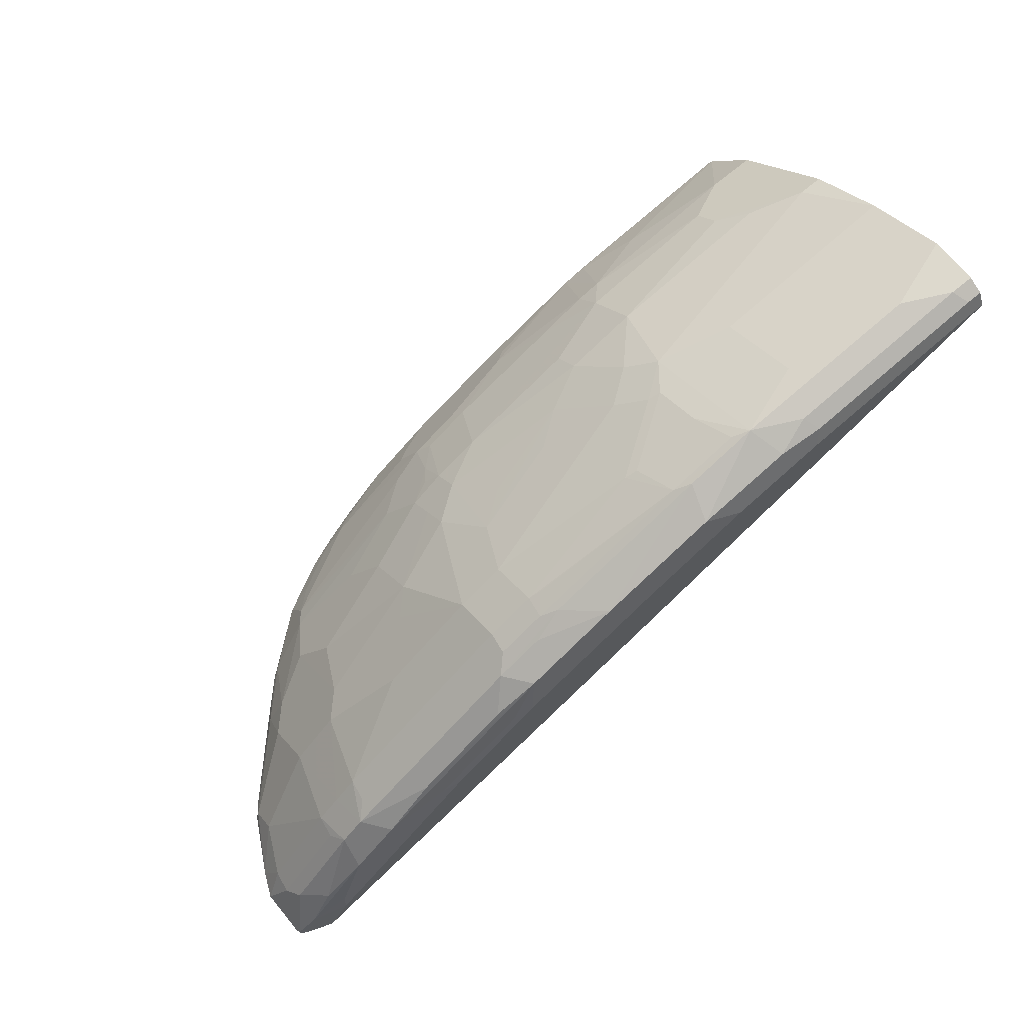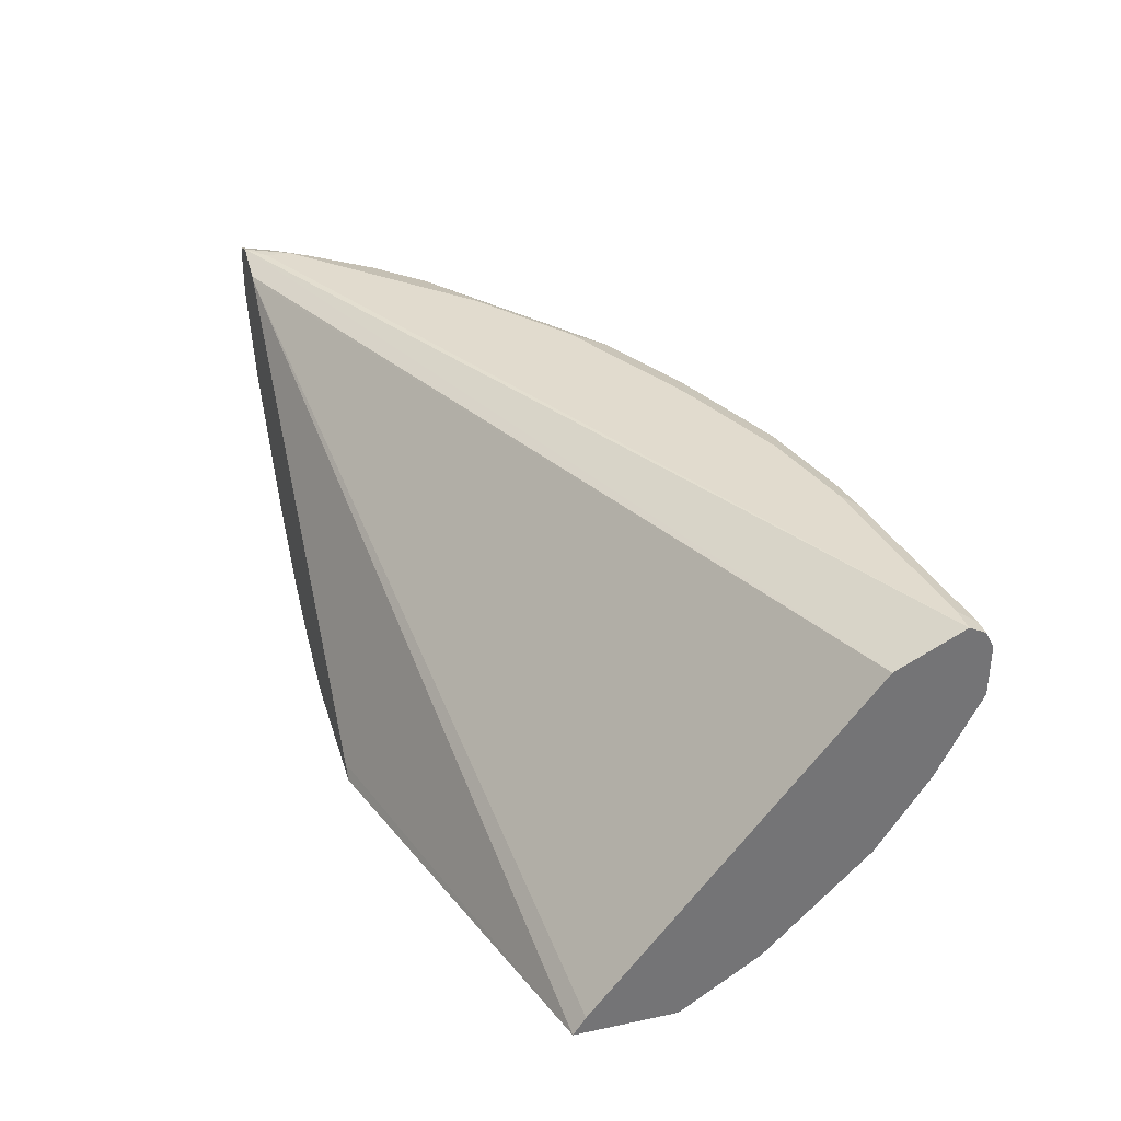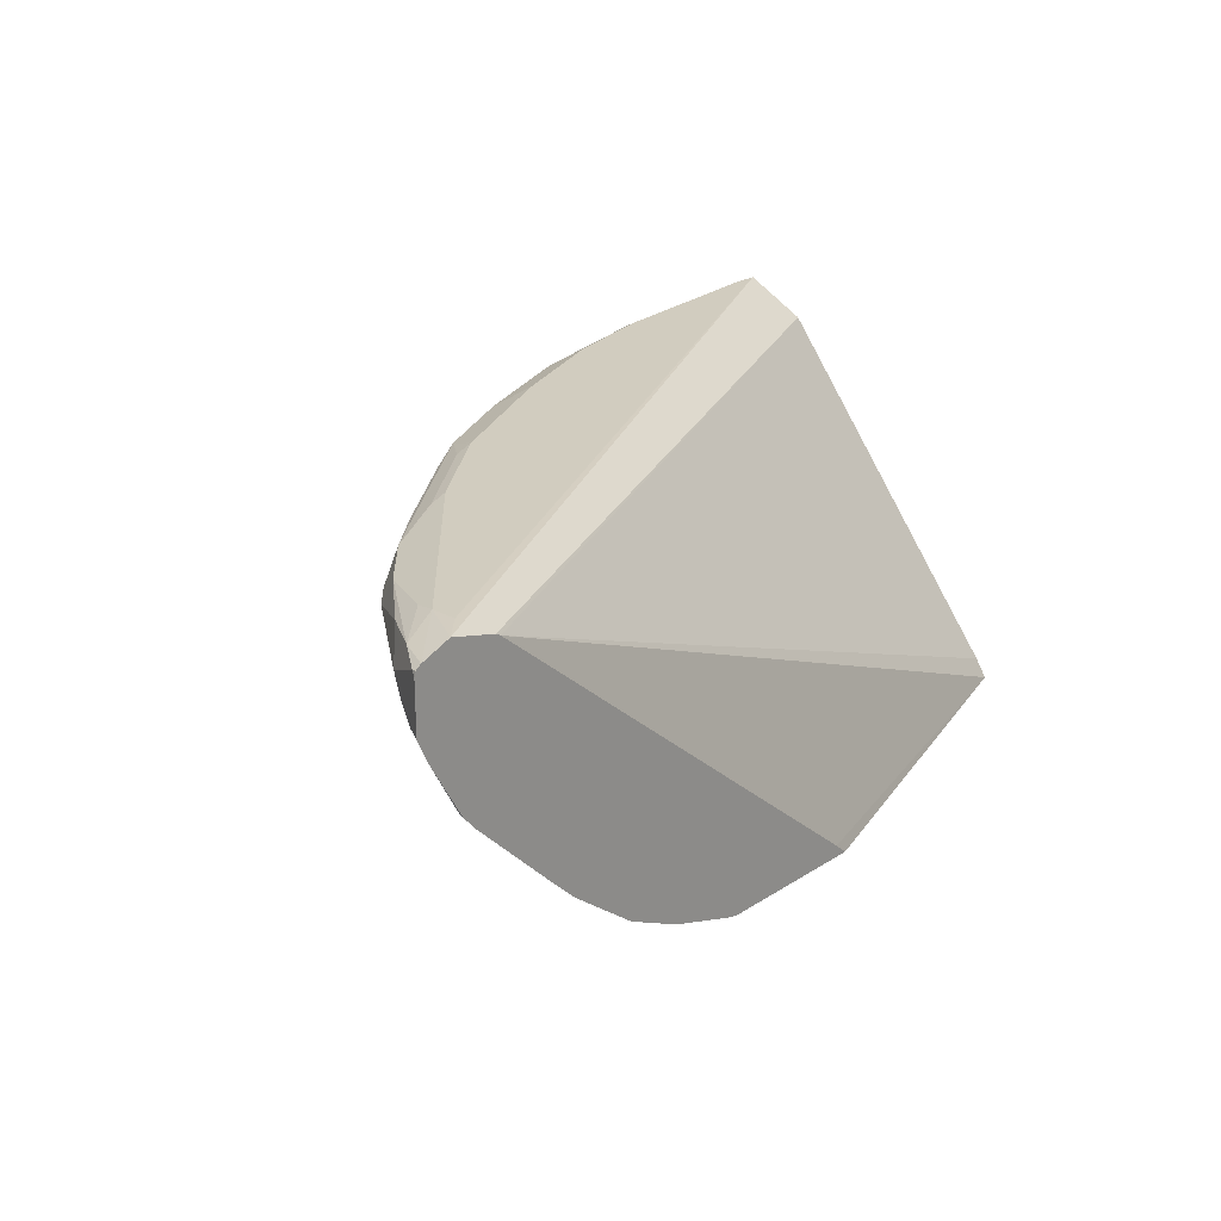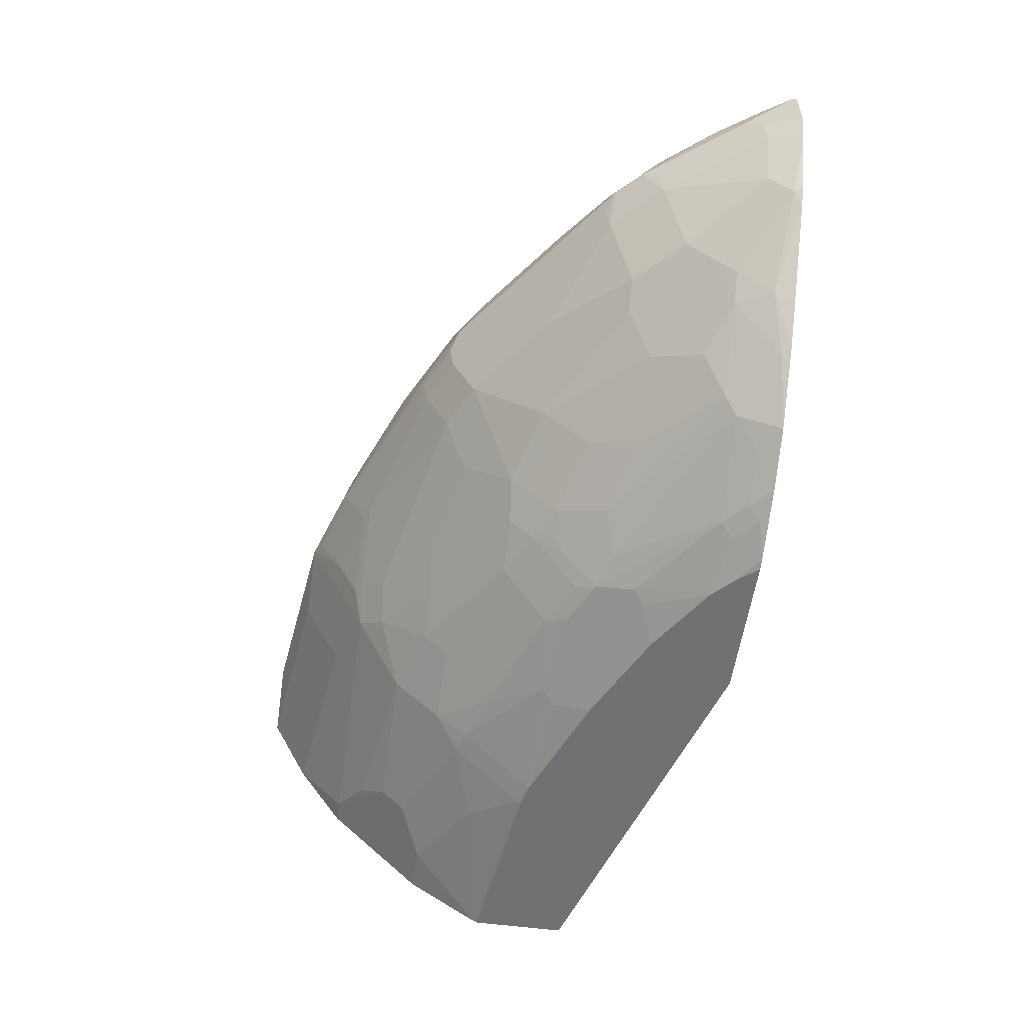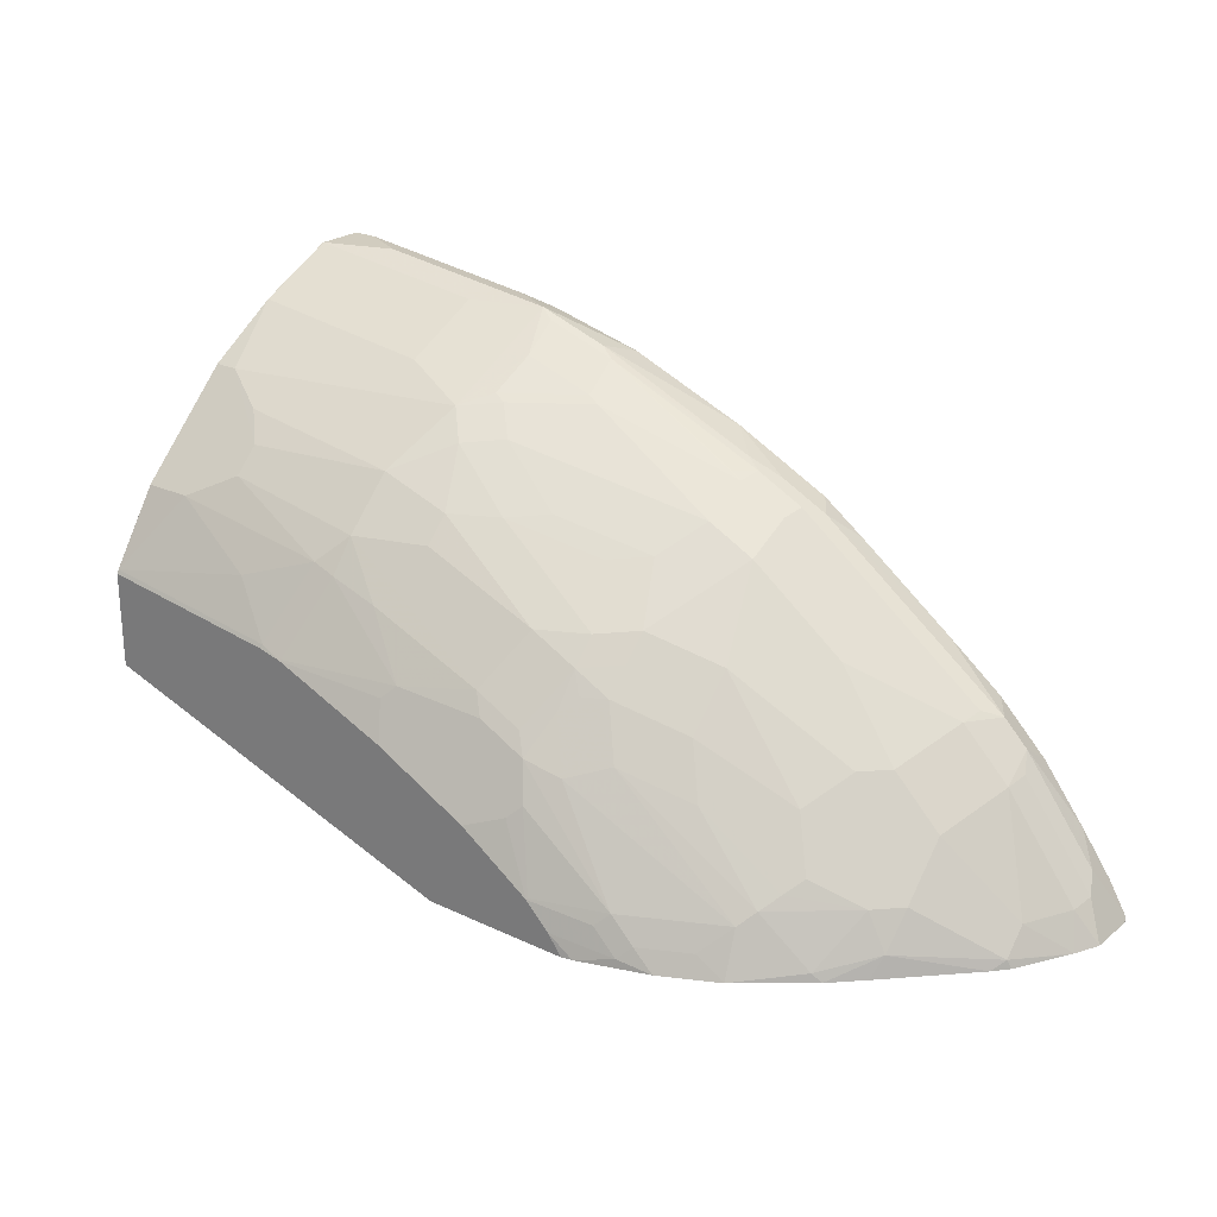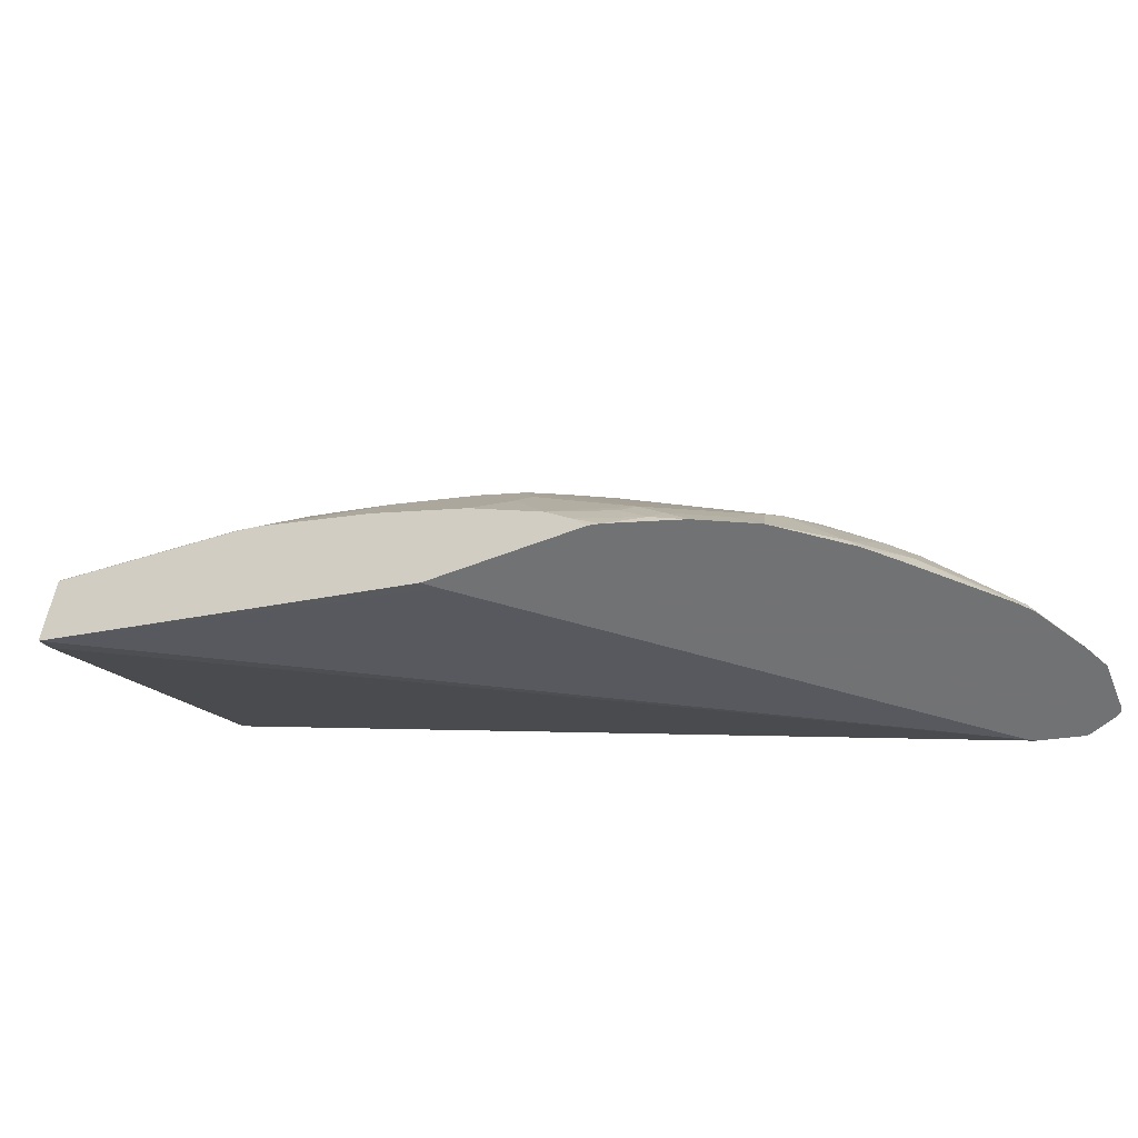
<metadata>
{"format":"obj","ext":"obj","renderer":"f3d","projection":"perspective","resolution":1024,"background":"white","views":[{"elev":71.9,"azim":140.3,"up":"+Z"},{"elev":33.9,"azim":-106.0,"up":"+Y"},{"elev":23.8,"azim":133.5,"up":"+Y"},{"elev":-55.3,"azim":82.0,"up":"+Y"},{"elev":24.0,"azim":37.9,"up":"+Z"},{"elev":-55.6,"azim":22.3,"up":"+Z"}]}
</metadata>
<code>
v 0.3431 -0.1349 0.5501
v -0.0001553 -0.1349 0.6559
v 0.3546 -0.1247 0.5501
v 0.4744 -0.1349 0.5501
v -0.0001553 -0.1349 0.7346
v -0.0001553 -0.1192 0.6662
v 0.7142 0.176 0.5501
v 0.4838 -0.1329 0.5501
v 0.4617 -0.1349 0.567
v -7.822e-05 -0.1349 0.74
v -0.0001553 -0.1333 0.7432
v -0.0001553 0.1612 0.8905
v 0.7183 0.1785 0.5501
v 0.5079 -0.1247 0.5501
v 0.5154 -0.121 0.5575
v 0.4406 -0.1349 0.588
v 7.597e-05 -0.1349 0.74
v 7.597e-05 -0.1332 0.7434
v -0.0001553 -0.1332 0.7433
v -0.0001553 0.1613 0.8906
v 0.7567 0.1887 0.5501
v 0.5439 -0.1123 0.5501
v 0.4944 -0.121 0.5786
v 0.5259 -0.1131 0.5681
v 0.4418 -0.1341 0.5891
v 0.4102 -0.121 0.6417
v 0.3777 -0.1349 0.6301
v 0.1684 -0.1349 0.7189
v 0.1263 -0.1122 0.7644
v 0.04209 -0.09116 0.8064
v -0.0001553 -0.09116 0.8064
v 0.1684 -0.1332 0.7223
v -0.0001553 0.1893 0.9467
v 0.7363 0.1893 0.5681
v 0.7363 0.1893 0.5891
v 0.7815 0.1792 0.5501
v 0.55 -0.1092 0.5501
v 0.5049 -0.1131 0.5891
v 0.568 -0.09202 0.5681
v 0.4208 -0.1131 0.6522
v 0.4102 -0.09992 0.6838
v 0.3787 -0.1131 0.6733
v 0.3262 -0.121 0.6838
v 0.2935 -0.1349 0.6722
v 0.1883 -0.1349 0.7142
v 0.1894 -0.09116 0.7854
v 0.08418 -0.07012 0.8275
v -0.0001553 -0.04907 0.8485
v 0.1894 -0.1341 0.7153
v -0.0001553 0.1892 0.947
v 0.02104 0.1893 0.9467
v 0.7328 0.1858 0.6066
v 0.7679 0.1788 0.5786
v 0.6732 0.1893 0.6522
v 0.7854 0.1753 0.554
v 0.7862 0.1761 0.5501
v 0.5921 -0.08818 0.5501
v 0.4418 -0.09202 0.6733
v 0.589 -0.07097 0.5891
v 0.4208 -0.07097 0.7153
v 0.3997 -0.09116 0.7013
v 0.3682 -0.09992 0.7048
v 0.2946 -0.1131 0.7153
v 0.2841 -0.121 0.7048
v 0.2105 -0.09202 0.7784
v 0.2105 -0.07012 0.8064
v 0.08418 -0.04907 0.8485
v -0.0001553 -0.007013 0.8906
v -0.0001553 0.1823 0.9607
v 0.01403 0.1823 0.9607
v 0.1894 0.1893 0.9257
v 0.7048 0.1788 0.6627
v 0.7609 0.1718 0.5926
v 0.7433 0.1753 0.6171
v 0.6522 0.1893 0.6733
v 0.7874 0.1714 0.5501
v 0.7643 0.1543 0.5961
v 0.5995 -0.05783 0.5996
v 0.6491 -0.04361 0.5501
v 0.6416 -0.04733 0.5575
v 0.4733 -0.06837 0.6838
v 0.4208 -0.04907 0.7434
v 0.4523 -0.04733 0.7258
v 0.4312 -0.05783 0.7258
v 0.3577 -0.09116 0.7223
v 0.2525 -0.09116 0.7644
v 0.2735 -0.04907 0.8064
v 0.2105 -0.02803 0.8485
v 0.3787 -0.04907 0.7644
v 0.06314 -0.02803 0.8696
v 0.02104 -0.007013 0.8906
v -0.0001553 0.05612 0.9327
v 7.597e-05 0.05609 0.9327
v -0.0001553 0.1683 0.9678
v 0.02104 0.1683 0.9678
v 0.1824 0.1823 0.9397
v 0.2735 0.1893 0.9046
v 0.6837 0.1788 0.6838
v 0.7012 0.1543 0.6803
v 0.6101 0.1893 0.7153
v 0.7874 0.1293 0.5501
v 0.7714 0.1402 0.5821
v 0.6101 -0.04206 0.6101
v 0.5365 -0.04733 0.6627
v 0.6627 -0.005235 0.5996
v 0.6742 -0.01898 0.5501
v 0.6802 -0.007013 0.5681
v 0.4208 -0.02803 0.7644
v 0.4523 -0.02628 0.7469
v 0.5154 -0.02628 0.7048
v 0.2735 -0.02803 0.8275
v 0.2525 0.01403 0.8696
v 0.2314 0.03505 0.8906
v 0.3156 -0.007013 0.8275
v -0.0001553 0.07015 0.9397
v 7.597e-05 0.1262 0.9678
v -0.0001553 0.1261 0.9677
v 0.1684 0.05609 0.9116
v 0.1684 0.07012 0.9187
v 0.1684 0.09815 0.9327
v -0.0001553 0.1473 0.9678
v 0.06314 0.1473 0.9678
v 0.1894 0.1683 0.9467
v 0.2209 0.1788 0.9362
v 0.2665 0.1823 0.9187
v 0.3051 0.1788 0.9151
v 0.3787 0.1893 0.8626
v 0.6627 0.1788 0.7048
v 0.6802 0.1543 0.7013
v 0.7048 0.1209 0.6627
v 0.7082 0.1402 0.6662
v 0.589 0.1893 0.7364
v 0.7776 0.1079 0.5501
v 0.7679 0.1209 0.5786
v 0.5995 -0.005235 0.6627
v 0.6206 -0.02628 0.6206
v 0.6627 0.03679 0.6417
v 0.6837 0.01581 0.5996
v 0.6837 0.03679 0.6206
v 0.7394 0.0467 0.5501
v 0.7468 0.05784 0.5575
v 0.4523 -0.005235 0.7679
v 0.4312 0.03679 0.8099
v 0.3997 0.01403 0.8064
v 0.5154 0.01581 0.7469
v 0.2841 0.03679 0.8731
v 0.263 0.05784 0.8941
v 0.2525 0.06047 0.8994
v 0.2525 0.1026 0.9204
v 0.2314 0.09113 0.9187
v 0.3471 0.01581 0.831
v 0.1684 0.1262 0.9467
v 0.2314 0.1473 0.9467
v 0.2946 0.1473 0.9257
v 0.4102 0.1788 0.8731
v 0.4944 0.1788 0.831
v 0.5049 0.1893 0.7994
v 0.6171 0.1753 0.7434
v 0.6065 0.1858 0.7328
v 0.5224 0.1858 0.7959
v 0.5119 0.1543 0.8275
v 0.6662 0.1402 0.7083
v 0.6627 0.1209 0.7048
v 0.6837 0.1209 0.6838
v 0.6837 0.05784 0.6417
v 0.7468 0.07888 0.5786
v 0.7753 0.1036 0.5501
v 0.6206 0.03679 0.6838
v 0.7506 0.05971 0.5501
v 0.4733 0.03679 0.7889
v 0.4523 0.07888 0.831
v 0.5365 0.03679 0.7469
v 0.4944 0.07888 0.8099
v 0.3262 0.09993 0.8941
v 0.3156 0.1026 0.8994
v 0.3086 0.1402 0.9187
v 0.2455 0.1402 0.9397
v 0.4418 0.1473 0.8626
v 0.4698 0.1543 0.8485
v 0.5084 0.1718 0.824
v 0.5329 0.1753 0.8064
v 0.4978 0.1402 0.8345
v 0.4944 0.1209 0.831
v 0.5365 0.09993 0.7889
v 0.5785 0.07888 0.7469
v 0.6416 0.05784 0.6838
v 0.4523 0.1209 0.852
v 0.5575 0.05784 0.7469
v 0.4418 0.1236 0.8573
v 0.4558 0.1402 0.8555
f 108 144 114
f 108 143 144
f 108 142 143
f 107 141 138
f 107 140 141
f 106 140 107
f 105 139 137
f 105 138 139
f 105 107 138
f 103 136 135
f 99 164 130
f 103 105 136
f 103 110 104
f 102 130 134
f 102 131 130
f 101 134 133
f 101 102 134
f 109 145 142
f 99 130 131
f 105 137 136
f 103 135 110
f 114 144 143
f 111 114 112
f 123 153 124
f 99 129 164
f 122 153 123
f 120 153 152
f 120 150 153
f 116 153 122
f 116 152 153
f 116 120 152
f 116 121 117
f 110 135 145
f 114 151 146
f 113 119 118
f 113 120 119
f 113 150 120
f 113 149 150
f 113 148 149
f 113 147 148
f 113 146 147
f 112 146 113
f 112 114 146
f 114 143 151
f 98 128 129
f 83 145 109
f 98 100 132
f 82 109 142
f 82 83 109
f 82 84 83
f 82 89 85
f 82 108 89
f 81 110 83
f 81 104 110
f 80 107 105
f 79 107 80
f 79 106 107
f 78 105 103
f 78 80 105
f 78 104 81
f 78 103 104
f 77 102 101
f 77 131 102
f 77 99 131
f 76 77 101
f 124 153 126
f 82 142 108
f 83 110 145
f 87 89 111
f 88 111 112
f 97 126 127
f 97 125 126
f 96 124 125
f 95 122 123
f 94 122 95
f 94 116 122
f 94 121 116
f 93 120 116
f 93 119 120
f 98 132 128
f 93 118 119
f 93 117 115
f 93 116 117
f 92 93 115
f 91 113 93
f 89 114 111
f 89 108 114
f 88 91 90
f 88 113 91
f 88 112 113
f 93 113 118
f 124 126 125
f 153 176 154
f 126 154 155
f 163 184 185
f 162 183 163
f 162 182 183
f 161 181 180
f 161 182 162
f 161 178 182
f 161 179 178
f 158 181 161
f 156 160 157
f 156 181 158
f 156 180 181
f 156 161 180
f 156 179 161
f 155 179 156
f 155 178 179
f 154 178 155
f 154 176 178
f 75 100 98
f 153 177 176
f 163 185 186
f 163 186 164
f 163 183 184
f 164 186 165
f 187 190 189
f 185 188 186
f 182 187 183
f 182 190 187
f 178 190 182
f 176 190 178
f 176 189 190
f 176 187 189
f 174 187 176
f 149 153 150
f 174 176 175
f 173 185 184
f 173 188 185
f 172 188 173
f 171 187 174
f 171 183 187
f 171 173 183
f 170 173 171
f 168 188 172
f 168 186 188
f 173 184 183
f 149 177 153
f 149 176 177
f 149 175 176
f 133 141 167
f 133 166 141
f 133 134 166
f 132 157 160
f 132 160 159
f 130 166 134
f 130 165 166
f 130 164 165
f 129 158 161
f 135 136 168
f 129 163 164
f 129 161 162
f 128 156 158
f 128 160 156
f 128 159 160
f 128 132 159
f 128 158 129
f 127 156 157
f 127 155 156
f 126 155 127
f 129 162 163
f 126 153 154
f 135 168 145
f 137 139 165
f 148 175 149
f 147 175 148
f 147 174 175
f 146 171 174
f 146 174 147
f 145 173 170
f 145 172 173
f 145 168 172
f 143 146 151
f 136 137 168
f 143 171 146
f 142 145 170
f 142 170 143
f 141 169 167
f 140 169 141
f 139 166 165
f 139 141 166
f 138 141 139
f 137 186 168
f 137 165 186
f 143 170 171
f 74 99 77
f 96 123 124
f 72 99 74
f 16 26 27
f 16 25 26
f 16 23 25
f 15 24 23
f 15 22 24
f 14 22 15
f 13 20 21
f 12 20 13
f 11 18 19
f 10 18 11
f 10 17 18
f 9 23 16
f 9 15 23
f 8 15 9
f 8 14 15
f 7 12 13
f 6 12 7
f 5 10 11
f 4 8 9
f 17 28 32
f 17 32 18
f 18 29 30
f 18 30 31
f 27 43 44
f 27 42 43
f 27 41 42
f 27 40 41
f 26 40 27
f 25 40 26
f 25 38 40
f 24 59 38
f 24 39 59
f 2 6 7
f 24 57 39
f 23 38 25
f 23 24 38
f 22 37 24
f 21 33 34
f 21 35 36
f 21 34 35
f 20 33 21
f 18 32 29
f 18 31 19
f 24 37 57
f 2 12 6
f 2 20 12
f 2 33 20
f 1 14 8
f 1 22 14
f 1 37 22
f 1 57 37
f 1 79 57
f 1 106 79
f 1 140 106
f 1 169 140
f 1 167 169
f 1 8 4
f 1 133 167
f 1 76 101
f 1 56 76
f 1 36 56
f 1 21 36
f 1 13 21
f 1 7 13
f 1 3 7
f 1 2 3
f 73 74 77
f 1 101 133
f 28 45 32
f 1 4 9
f 1 16 27
f 2 50 33
f 2 69 50
f 2 94 69
f 2 121 94
f 2 117 121
f 2 115 117
f 2 92 115
f 2 68 92
f 2 48 68
f 1 9 16
f 2 31 48
f 2 11 19
f 2 5 11
f 1 5 2
f 1 10 5
f 1 17 10
f 1 28 17
f 1 45 28
f 1 44 45
f 1 27 44
f 2 19 31
f 29 32 46
f 2 7 3
f 30 46 47
f 60 82 61
f 59 78 81
f 58 83 60
f 58 81 83
f 58 59 81
f 57 80 78
f 57 79 80
f 57 78 59
f 55 77 76
f 60 83 84
f 55 76 56
f 54 75 98
f 53 74 73
f 53 72 74
f 53 77 55
f 53 73 77
f 52 72 53
f 52 54 72
f 51 96 71
f 51 70 96
f 54 98 72
f 50 70 51
f 60 84 82
f 62 85 63
f 72 129 99
f 29 46 30
f 71 125 97
f 71 96 125
f 70 123 96
f 70 95 123
f 69 95 70
f 69 94 95
f 68 93 92
f 61 82 85
f 68 91 93
f 67 90 91
f 66 89 87
f 66 85 89
f 66 86 85
f 66 111 88
f 66 87 111
f 65 86 66
f 63 85 86
f 63 86 65
f 67 88 90
f 50 69 70
f 72 98 129
f 30 47 67
f 36 55 56
f 36 53 55
f 35 54 52
f 35 53 36
f 35 52 53
f 33 35 34
f 33 54 35
f 49 63 65
f 33 100 75
f 38 58 41
f 33 132 100
f 33 127 157
f 33 97 127
f 33 71 97
f 33 51 71
f 33 50 51
f 32 49 46
f 32 45 49
f 30 48 31
f 30 67 48
f 33 157 132
f 38 41 40
f 33 75 54
f 39 57 59
f 38 59 58
f 48 67 91
f 47 88 67
f 47 66 88
f 46 66 47
f 46 65 66
f 46 49 65
f 45 63 49
f 45 64 63
f 48 91 68
f 43 62 63
f 44 64 45
f 41 60 61
f 41 61 85
f 41 85 62
f 41 58 60
f 42 62 43
f 43 63 64
f 43 64 44
f 41 62 42

</code>
